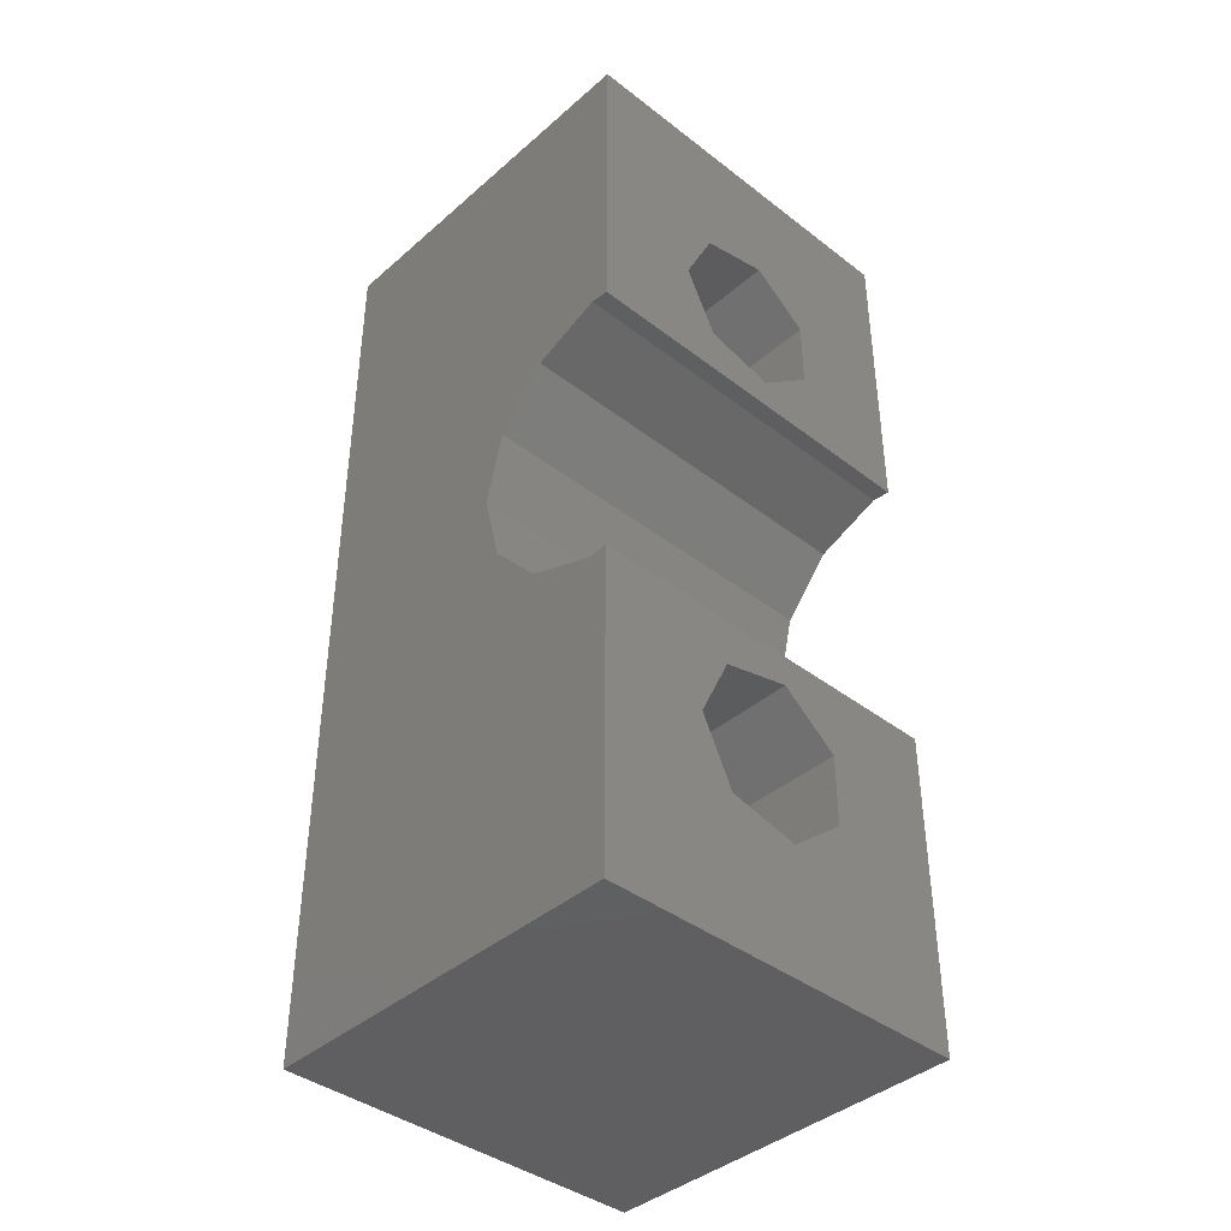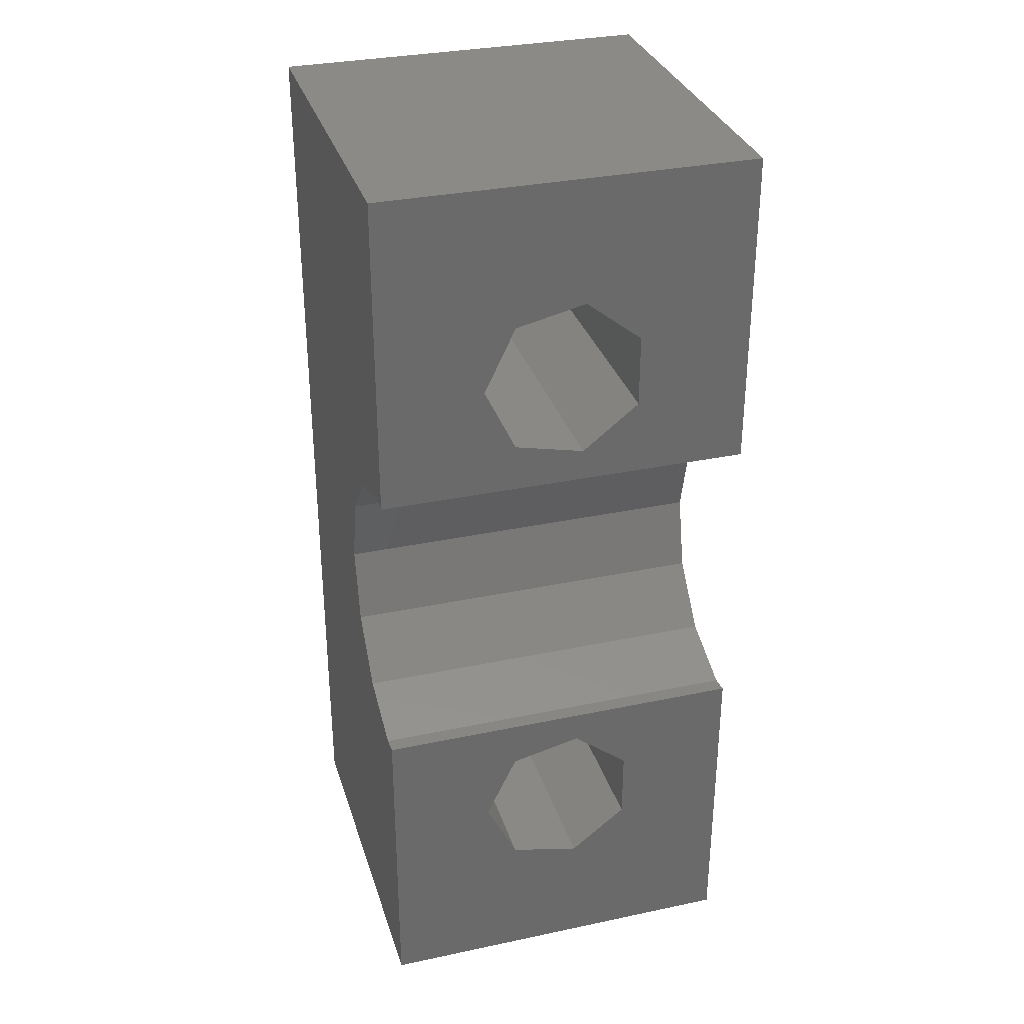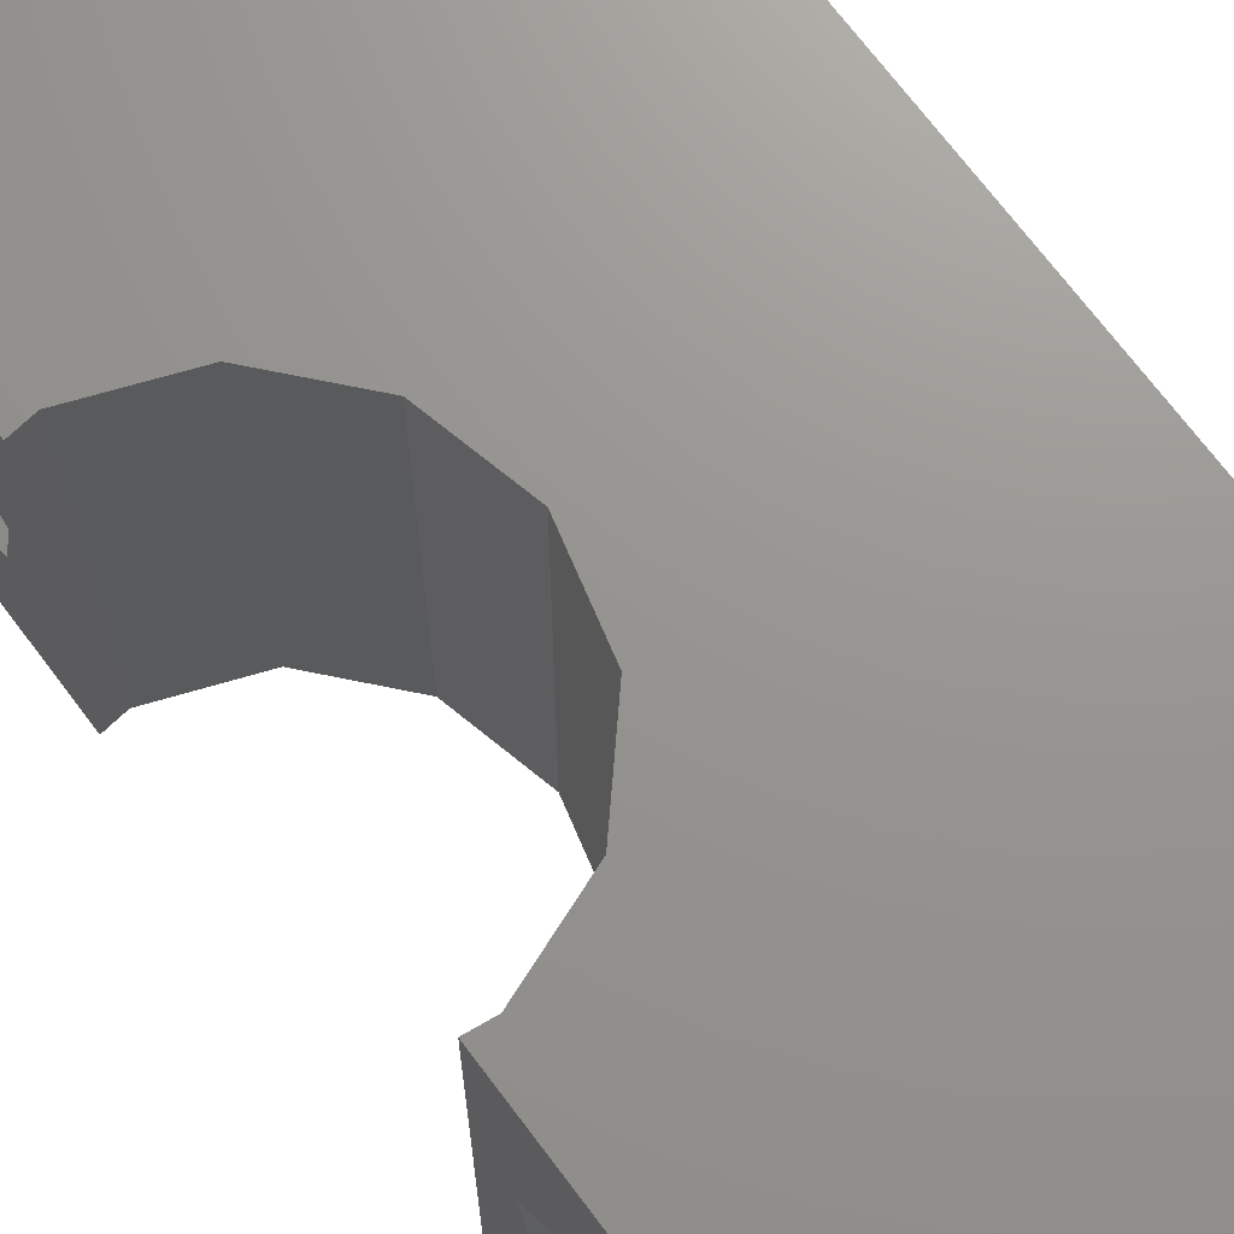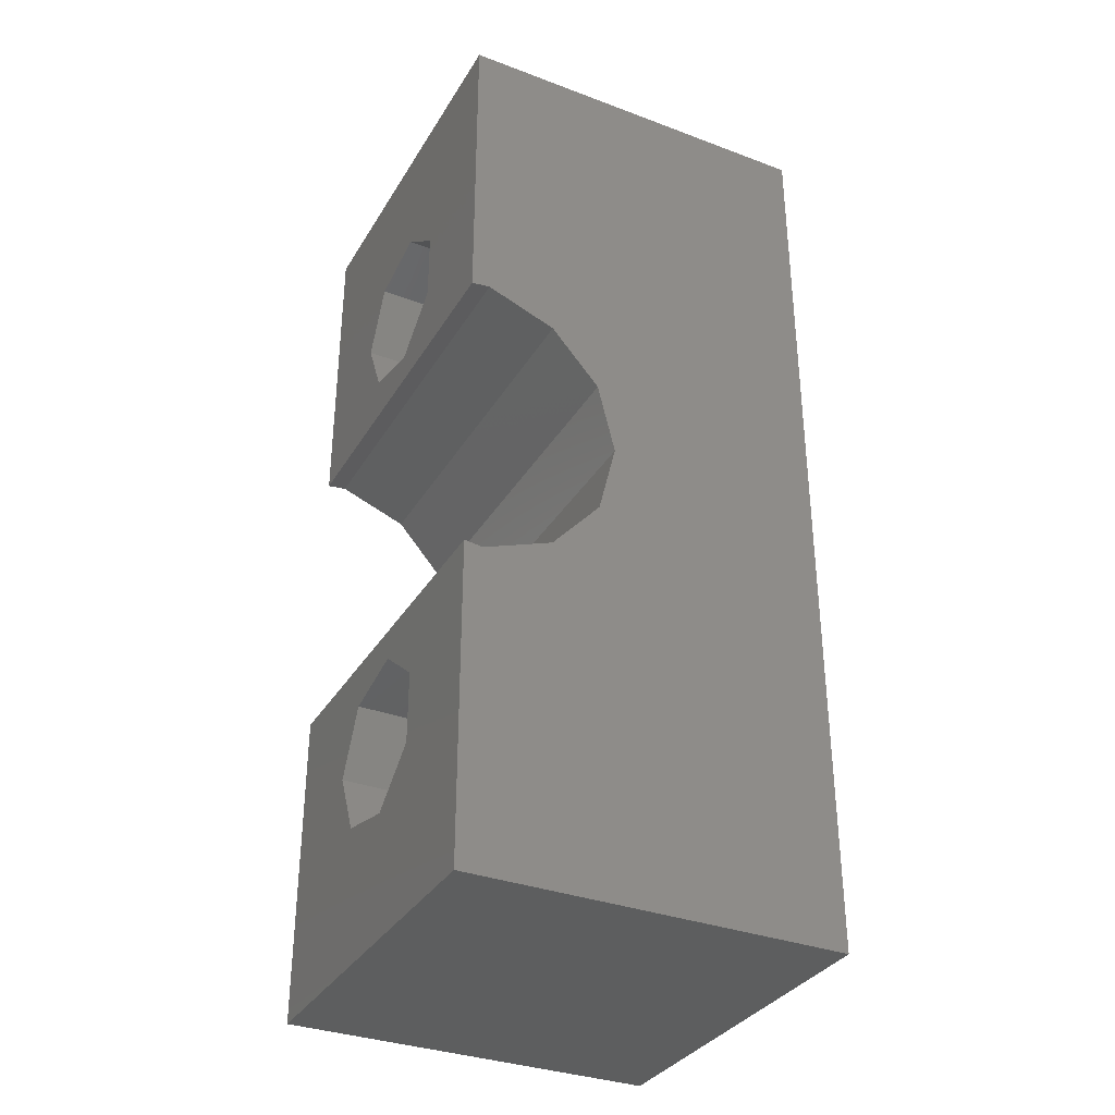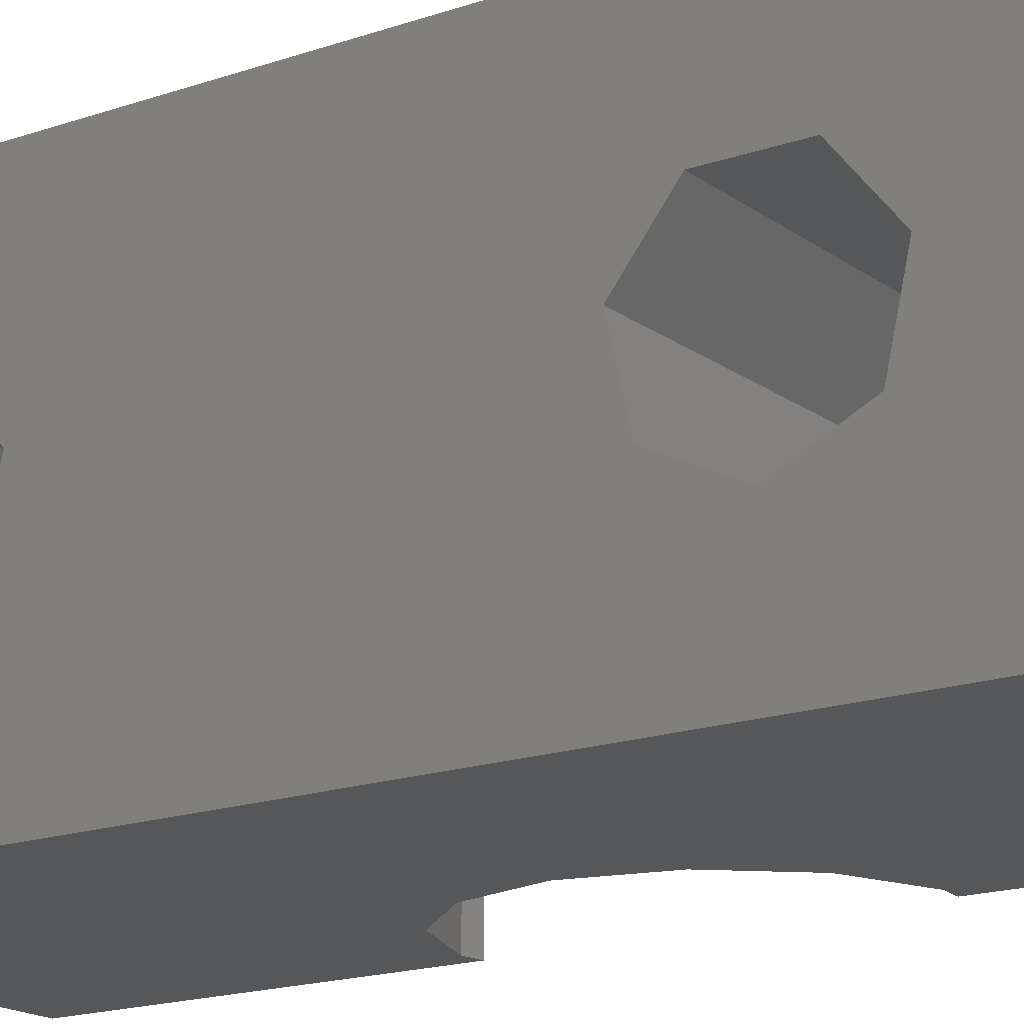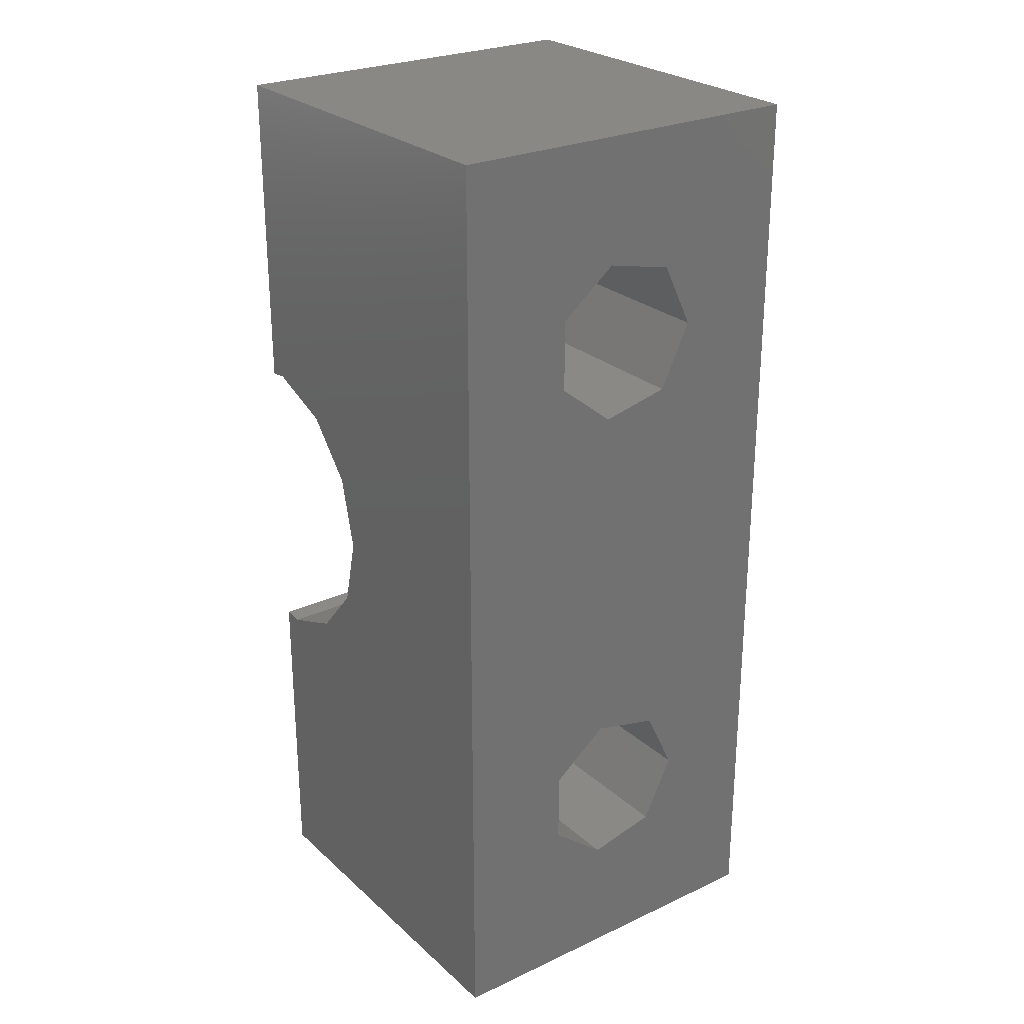
<metadata>
{"format":"stl","ext":"stl","renderer":"f3d","projection":"perspective","resolution":1024,"background":"white","views":[{"elev":-40.4,"azim":-133.3,"up":"+Y"},{"elev":32.4,"azim":-106.4,"up":"+Y"},{"elev":70.7,"azim":-36.9,"up":"+Z"},{"elev":-33.9,"azim":-26.9,"up":"+Y"},{"elev":-17.3,"azim":125.0,"up":"+Z"},{"elev":26.1,"azim":53.8,"up":"+Y"}]}
</metadata>
<code>
# stl→obj: 54 verts, 112 faces
v -5 -5.28 3.628
v -5 -4.01 0
v -5 -7 2.8
v -5 -6.045 6.982
v -5 -12.5 10
v -5 -4.01 10
v -5 -12.5 0
v -5 -9.145 5.49
v -5 -8.72 3.628
v -5 -4.855 5.49
v -5 -7.955 6.982
v 5 -12.5 0
v 5 -12.5 10
v -4.506 -4.07 0
v -2.671 -3.374 0
v -1.37 -1.905 0
v -0.9 0 0
v -1.37 1.905 0
v -5 12.5 0
v -2.671 3.374 0
v -4.506 4.07 0
v -5 4.01 0
v 5 12.5 0
v -4.506 -4.07 10
v -5 12.5 10
v -5 4.01 10
v 5 12.5 10
v -4.506 4.07 10
v -2.671 3.374 10
v -1.37 1.905 10
v -0.9 0 10
v -1.37 -1.905 10
v -2.671 -3.374 10
v 5 -7.955 6.982
v 5 -9.145 5.49
v 5 -8.72 3.628
v 5 -6.045 6.982
v 5 -4.855 5.49
v 5 -5.28 3.628
v 5 -7 2.8
v 5 5.28 3.628
v 5 6.045 6.982
v 5 7.955 6.982
v 5 7 2.8
v 5 4.855 5.49
v 5 9.145 5.49
v 5 8.72 3.628
v -5 7.955 6.982
v -5 4.855 5.49
v -5 5.28 3.628
v -5 7 2.8
v -5 9.145 5.49
v -5 8.72 3.628
v -5 6.045 6.982
f 1 2 3
f 4 5 6
f 7 5 8
f 7 8 9
f 7 9 2
f 9 3 2
f 2 1 10
f 2 10 6
f 11 5 4
f 8 5 11
f 4 6 10
f 5 7 12
f 13 5 12
f 7 2 12
f 12 2 14
f 12 14 15
f 15 16 12
f 16 17 12
f 17 18 12
f 18 19 12
f 20 19 18
f 21 22 19
f 21 19 20
f 12 19 23
f 24 14 6
f 6 14 2
f 6 5 13
f 24 6 13
f 25 26 27
f 26 28 27
f 28 29 27
f 27 30 13
f 30 31 13
f 31 32 13
f 32 33 13
f 33 24 13
f 29 30 27
f 34 35 11
f 11 35 8
f 36 9 35
f 35 9 8
f 37 34 4
f 4 34 11
f 10 38 37
f 4 10 37
f 39 38 10
f 1 39 10
f 40 39 1
f 3 40 1
f 36 40 3
f 9 36 3
f 40 12 23
f 41 13 23
f 42 43 27
f 13 12 36
f 39 40 23
f 13 36 35
f 38 39 23
f 13 35 34
f 13 37 23
f 13 34 37
f 36 12 40
f 44 41 23
f 45 13 41
f 42 13 45
f 43 46 27
f 27 13 42
f 27 46 23
f 46 47 23
f 47 44 23
f 37 38 23
f 19 25 23
f 23 25 27
f 48 26 25
f 22 26 49
f 22 49 50
f 22 50 19
f 50 51 19
f 52 19 53
f 54 26 48
f 19 52 25
f 52 48 25
f 49 26 54
f 53 19 51
f 21 28 26
f 22 21 26
f 20 29 28
f 21 20 28
f 30 29 18
f 18 29 20
f 31 30 17
f 17 30 18
f 31 17 32
f 32 17 16
f 32 16 33
f 33 16 15
f 33 15 24
f 24 15 14
f 41 50 45
f 45 50 49
f 41 44 51
f 50 41 51
f 44 47 53
f 51 44 53
f 47 46 52
f 53 47 52
f 52 46 43
f 48 52 43
f 43 42 48
f 48 42 54
f 42 45 54
f 54 45 49

</code>
